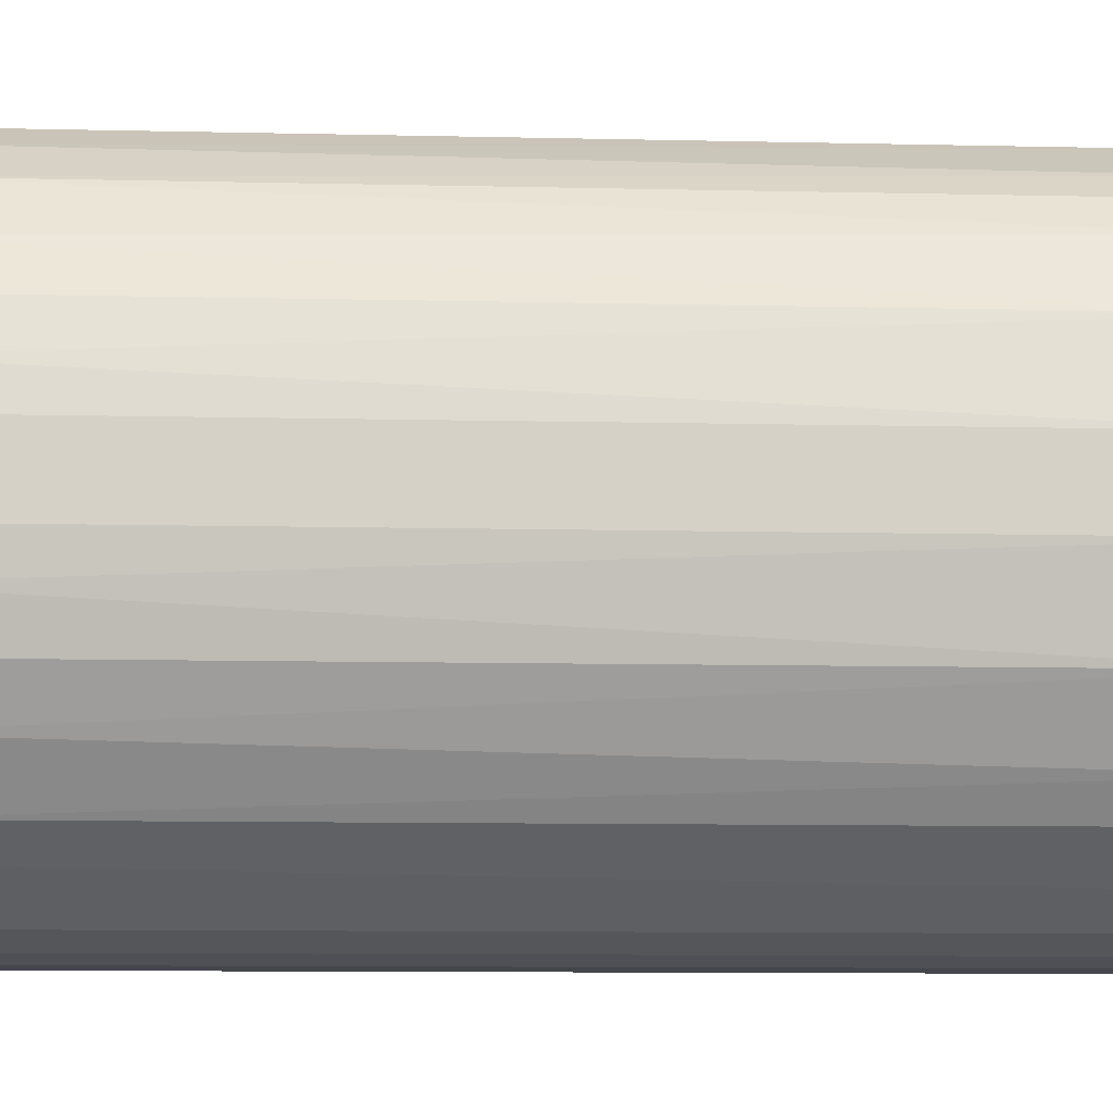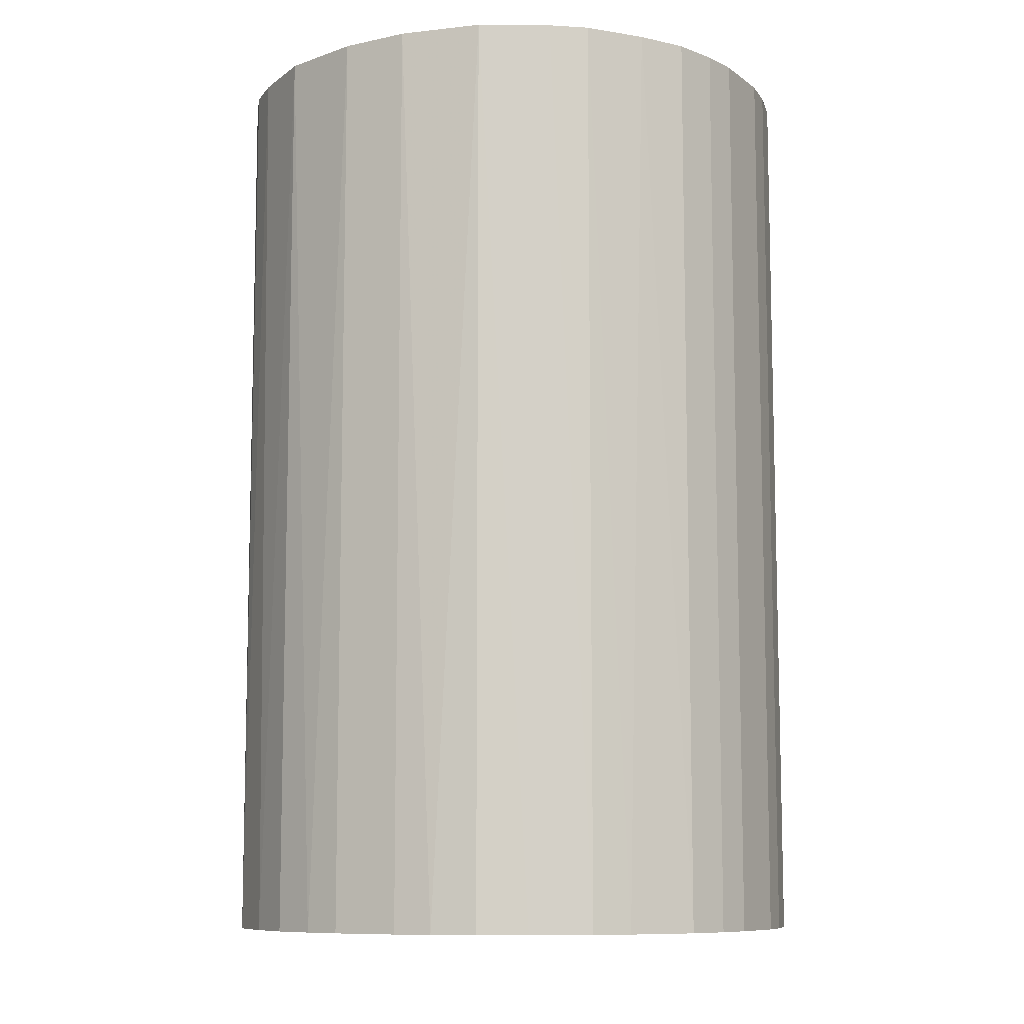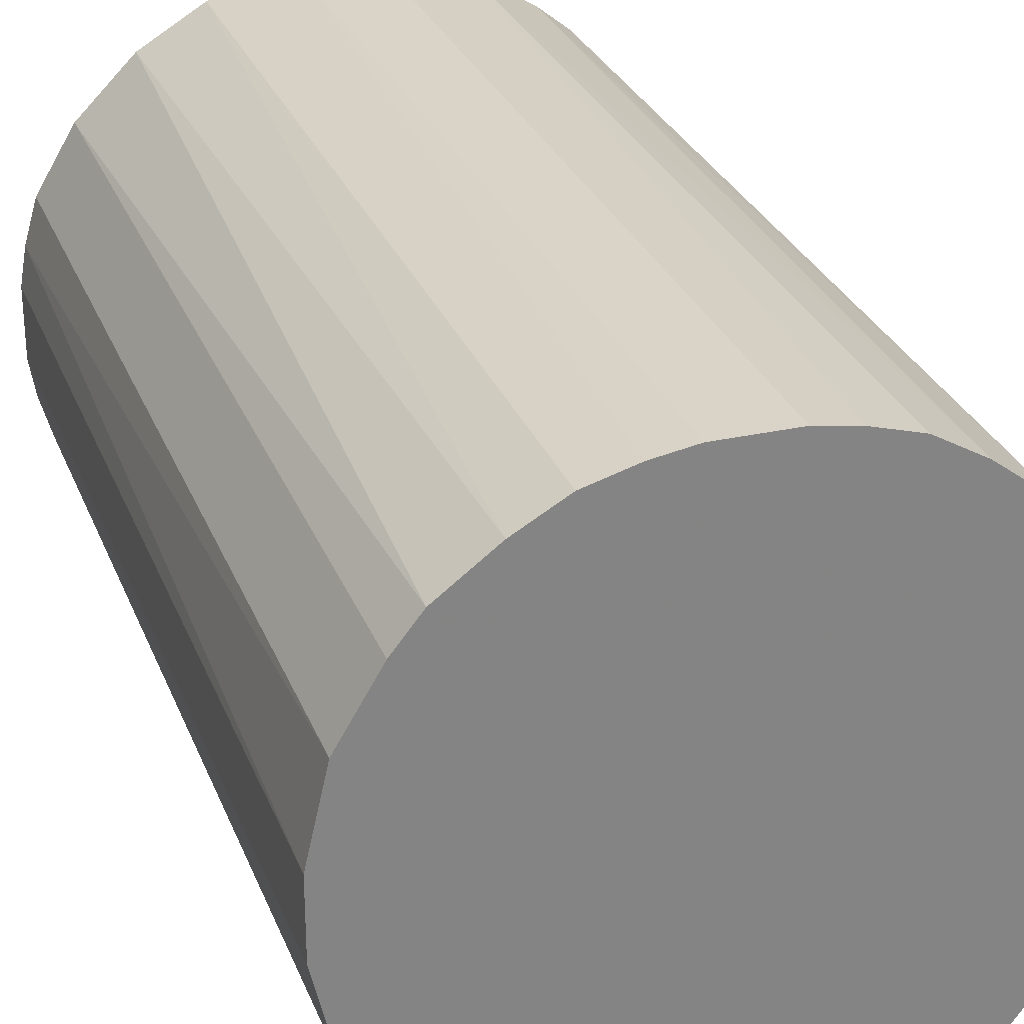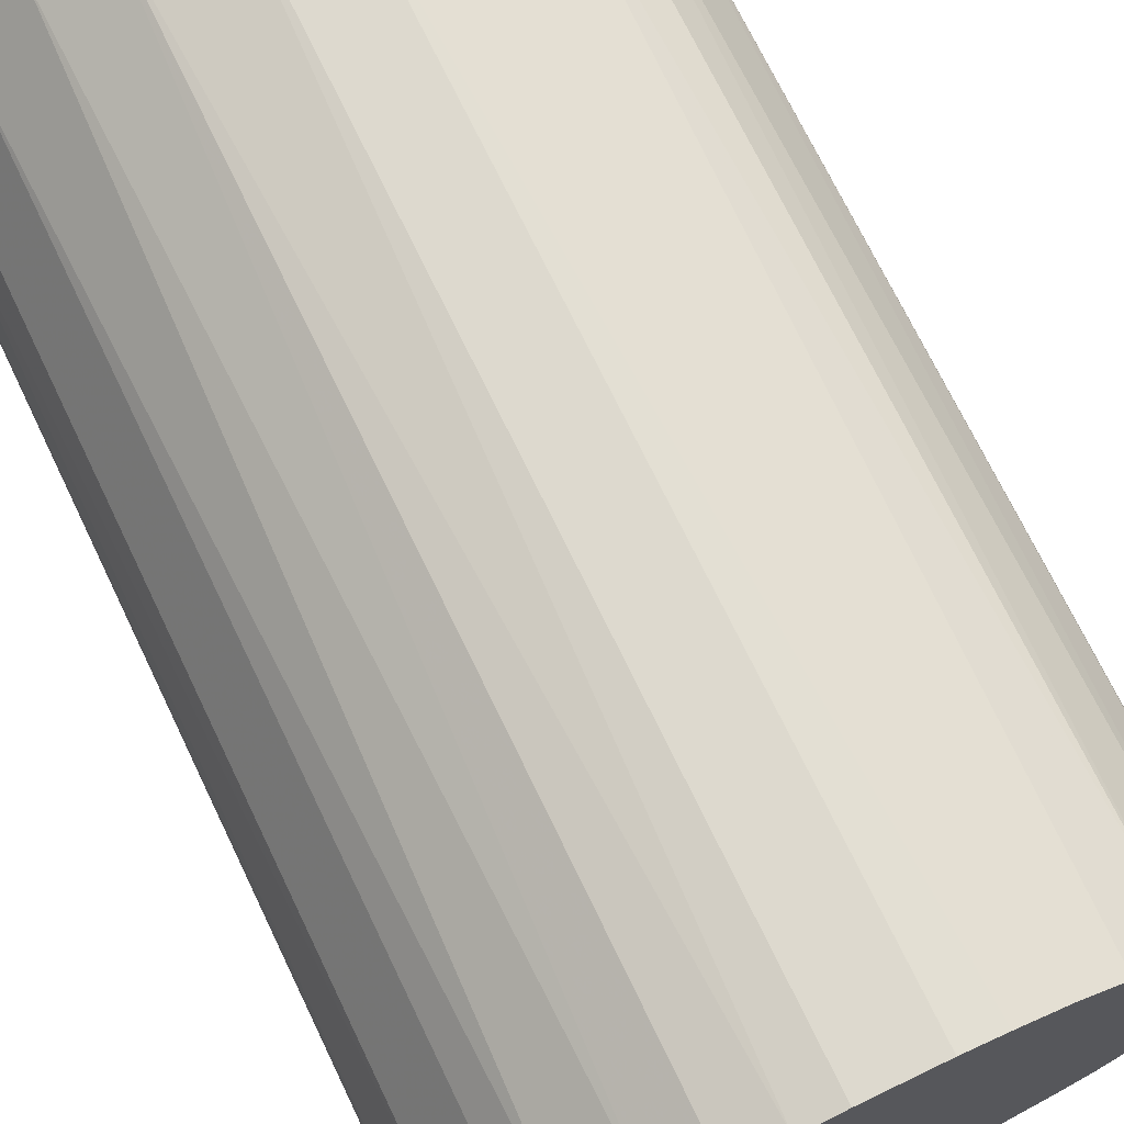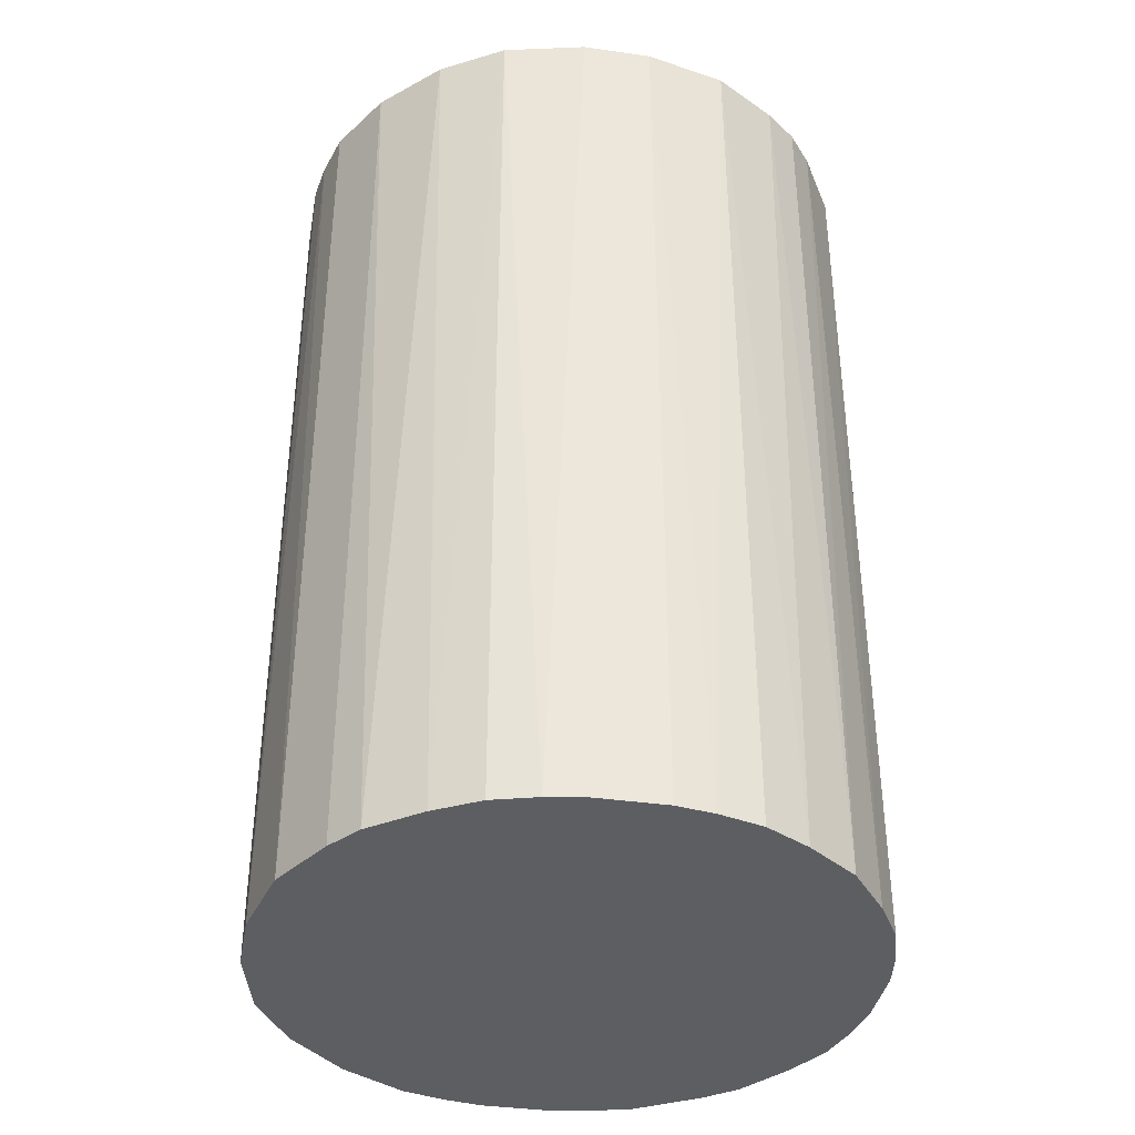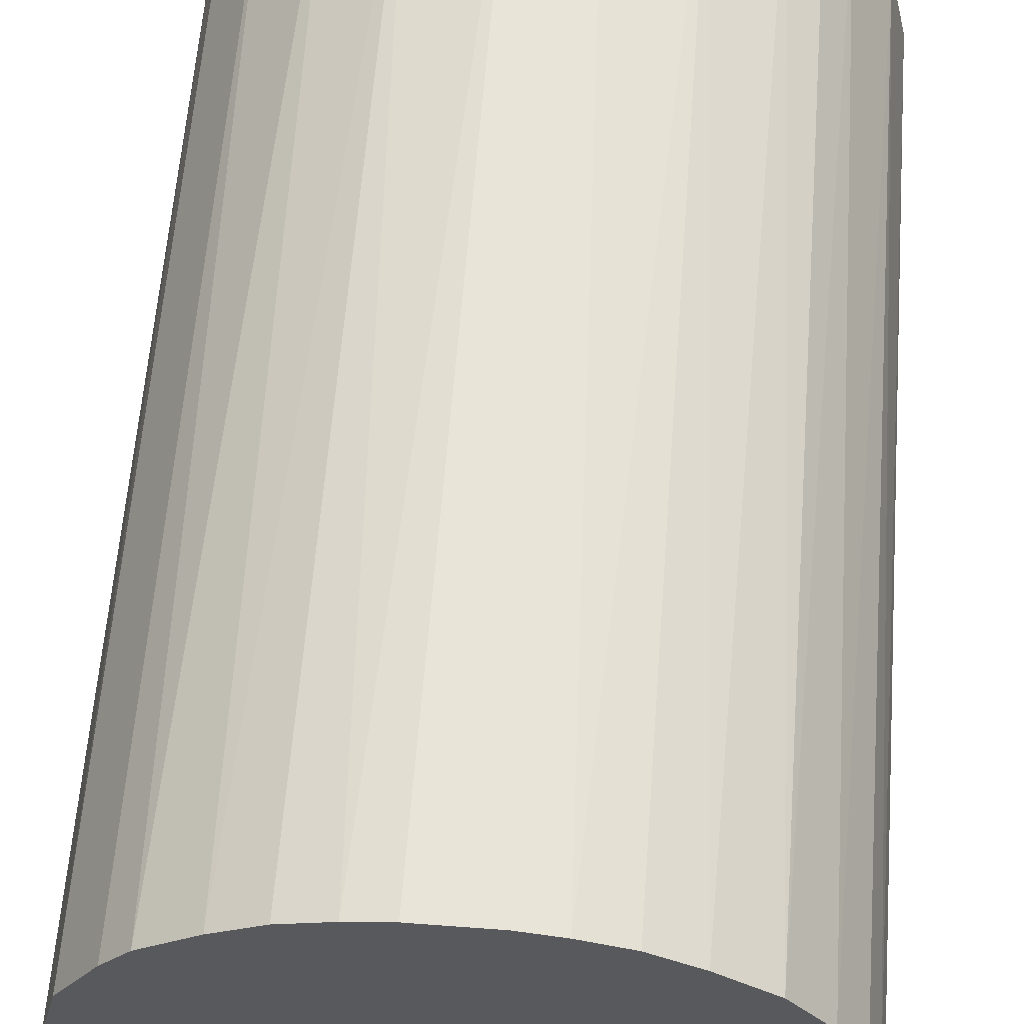
<metadata>
{"format":"obj","ext":"obj","renderer":"f3d","projection":"perspective","resolution":1024,"background":"white","views":[{"elev":-10.0,"azim":-93.4,"up":"+Y"},{"elev":-9.4,"azim":-60.3,"up":"+Z"},{"elev":28.6,"azim":161.3,"up":"+Y"},{"elev":71.8,"azim":154.3,"up":"+Y"},{"elev":-37.8,"azim":169.8,"up":"+Z"},{"elev":60.4,"azim":-175.6,"up":"+Y"}]}
</metadata>
<code>
o convex_0
v -0.02081 -0.002458 -0.03289
v 0.02081 0.002459 0.03289
v 0.02036 0.005143 0.03289
v -0.02081 -0.002458 0.03289
v 0.005143 -0.02036 -0.03289
v 0.005143 0.02036 -0.03289
v -0.008279 0.01946 0.03289
v -0.005146 -0.02036 0.03289
v 0.02081 0.002459 -0.03289
v 0.01498 -0.01499 0.03289
v -0.01499 0.01498 -0.03289
v -0.01499 -0.01499 -0.03289
v 0.01275 0.01678 0.03289
v 0.01946 -0.008275 -0.03289
v -0.01946 0.008271 0.03289
v 0.01678 0.01275 -0.03289
v -0.01678 -0.01275 0.03289
v 0.002459 0.02081 0.03289
v -0.005146 0.02036 -0.03289
v 0.005143 -0.02036 0.03289
v -0.005146 -0.02036 -0.03289
v 0.01275 -0.01678 -0.03289
v 0.02036 -0.005146 0.03289
v -0.02036 0.005139 -0.03289
v -0.01946 -0.008275 -0.03289
v -0.01499 0.01498 0.03289
v -0.01141 -0.01767 0.03289
v 0.01946 0.008271 0.03289
v 0.008275 0.01946 -0.03289
v 0.008275 -0.01946 0.03289
v -0.008279 -0.01946 -0.03289
v 0.01946 0.008271 -0.03289
v 0.008275 0.01946 0.03289
v -0.01946 -0.008275 0.03289
v -0.01768 0.0114 -0.03289
v 0.002459 -0.02081 0.03289
v -0.01141 0.01767 -0.03289
v 0.02081 -0.002462 -0.03289
v -0.02081 0.002454 0.03289
v 0.01946 -0.008275 0.03289
v 0.01678 -0.01275 -0.03289
v 0.01678 0.01275 0.03289
v 0.01498 0.01498 -0.03289
v -0.002462 -0.02081 -0.03289
v -0.002462 0.02081 0.03289
v -0.002462 0.02081 -0.03289
v 0.008275 -0.01946 -0.03289
v -0.01499 -0.01499 0.03289
v -0.008279 -0.01946 0.03289
v -0.008279 0.01946 -0.03289
v -0.01946 0.008271 -0.03289
v -0.01678 0.01275 0.03289
v -0.01768 -0.01141 -0.03289
v 0.01767 -0.01141 0.03289
v 0.01141 0.01767 -0.03289
v 0.01141 -0.01767 0.03289
v -0.01275 0.01677 0.03289
v -0.01275 -0.01678 -0.03289
v 0.002459 0.02081 -0.03289
v 0.002459 -0.02081 -0.03289
v -0.002462 -0.02081 0.03289
v 0.02081 -0.002462 0.03289
v -0.02081 0.002454 -0.03289
v -0.02036 -0.005142 -0.03289
f 25 34 64
f 2 3 4
f 5 1 6
f 4 3 7
f 2 4 8
f 3 2 9
f 5 6 9
f 2 8 10
f 6 1 11
f 1 5 12
f 7 3 13
f 5 9 14
f 4 7 15
f 9 6 16
f 8 4 17
f 7 13 18
f 6 11 19
f 10 8 20
f 12 5 21
f 5 14 22
f 2 10 23
f 11 1 24
f 1 12 25
f 15 7 26
f 8 17 27
f 13 3 28
f 16 6 29
f 20 5 30
f 10 20 30
f 21 8 31
f 12 21 31
f 3 9 32
f 9 16 32
f 28 3 32
f 16 28 32
f 6 18 33
f 18 13 33
f 29 6 33
f 17 4 34
f 11 24 35
f 5 20 36
f 20 8 36
f 19 11 37
f 9 2 38
f 14 9 38
f 23 14 38
f 1 4 39
f 4 15 39
f 15 24 39
f 23 10 40
f 14 23 40
f 22 14 41
f 10 22 41
f 13 28 42
f 28 16 42
f 16 29 43
f 13 42 43
f 42 16 43
f 21 5 44
f 8 21 44
f 7 18 45
f 19 7 45
f 19 45 46
f 6 19 46
f 45 18 46
f 5 22 47
f 30 5 47
f 17 12 48
f 27 17 48
f 8 27 49
f 31 8 49
f 27 31 49
f 7 19 50
f 19 37 50
f 37 7 50
f 24 15 51
f 35 24 51
f 15 35 51
f 26 11 52
f 15 26 52
f 11 35 52
f 35 15 52
f 12 17 53
f 25 12 53
f 17 34 53
f 34 25 53
f 40 10 54
f 14 40 54
f 41 14 54
f 10 41 54
f 33 13 55
f 29 33 55
f 43 29 55
f 13 43 55
f 22 10 56
f 10 30 56
f 47 22 56
f 30 47 56
f 26 7 57
f 11 26 57
f 37 11 57
f 7 37 57
f 12 31 58
f 31 27 58
f 48 12 58
f 27 48 58
f 18 6 59
f 6 46 59
f 46 18 59
f 5 36 60
f 44 5 60
f 36 44 60
f 36 8 61
f 8 44 61
f 44 36 61
f 2 23 62
f 38 2 62
f 23 38 62
f 24 1 63
f 1 39 63
f 39 24 63
f 4 1 64
f 1 25 64
f 34 4 64

</code>
